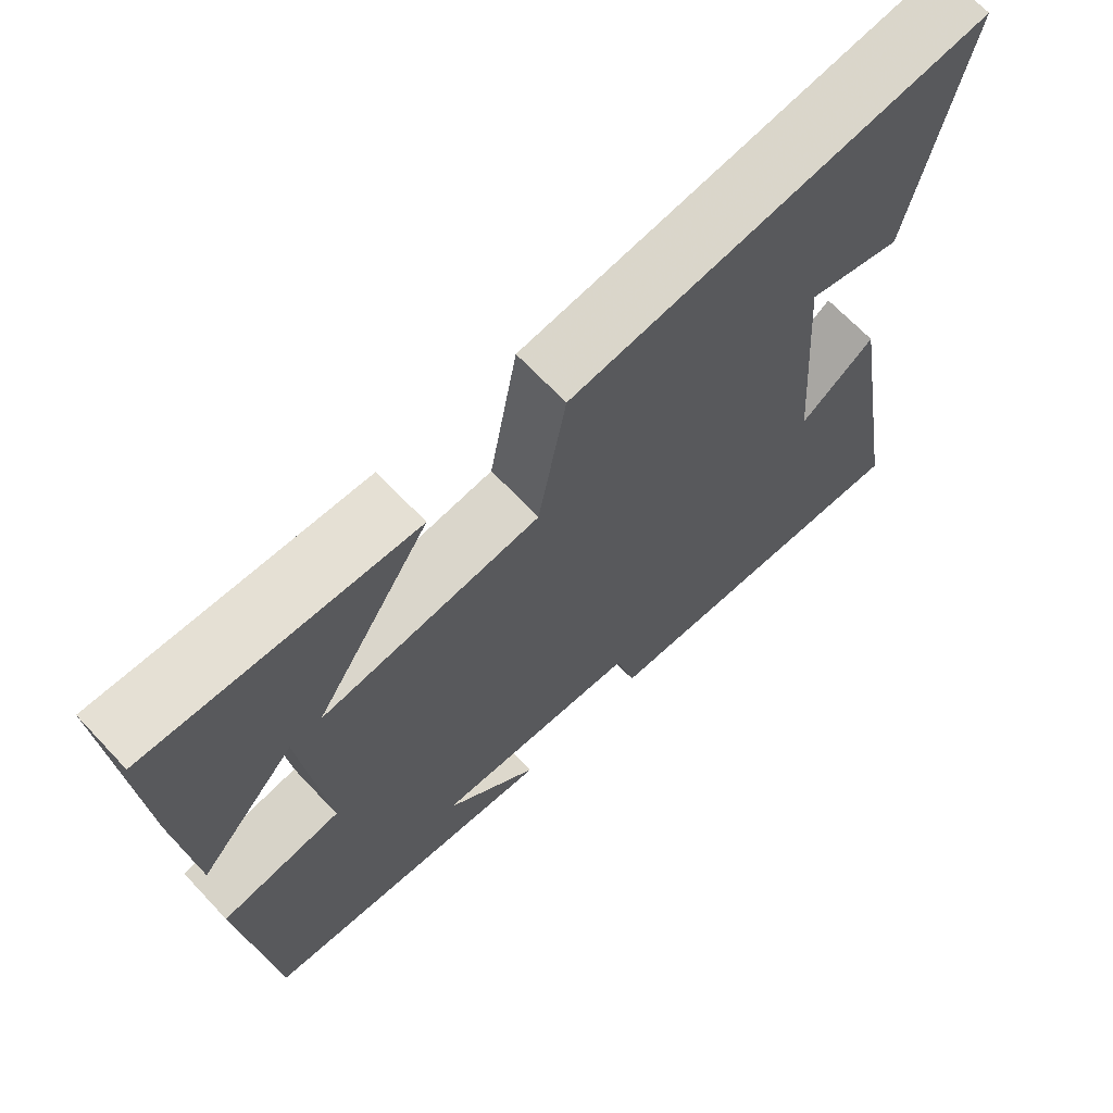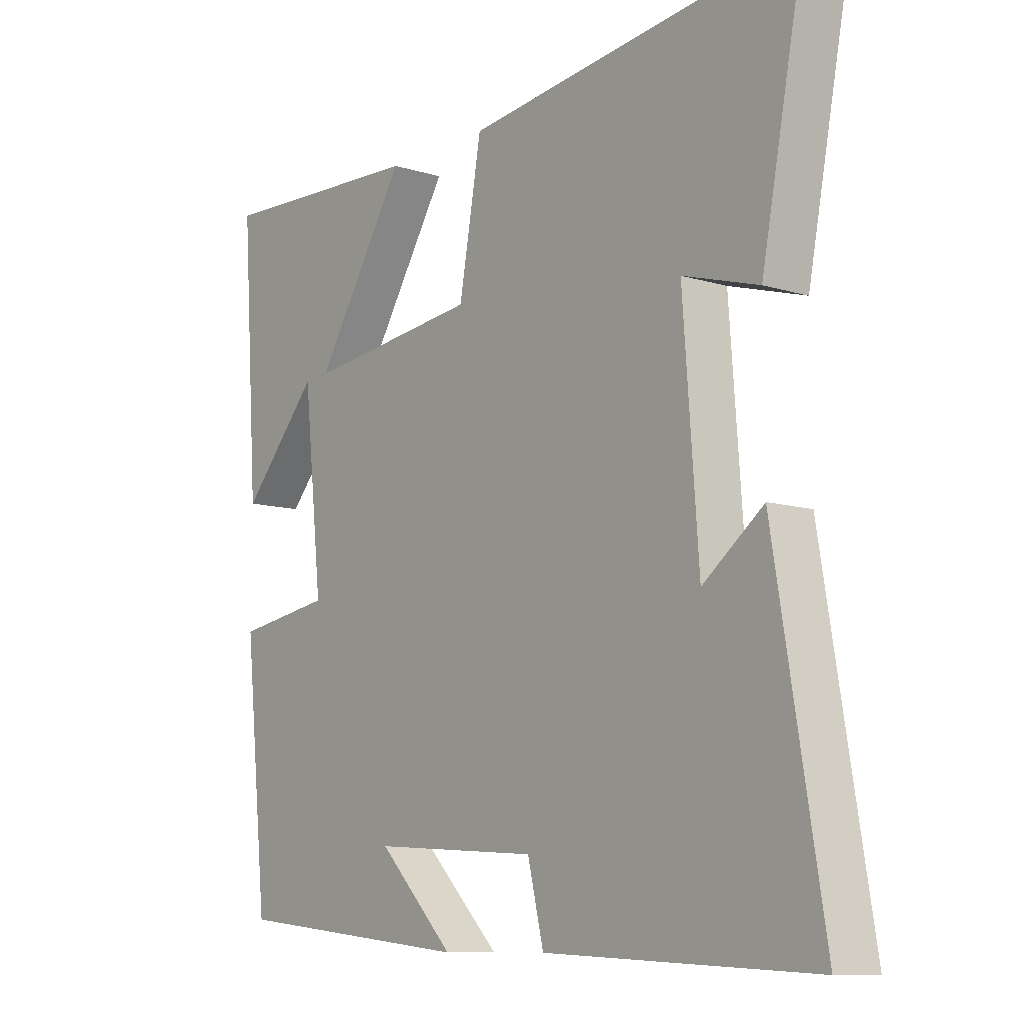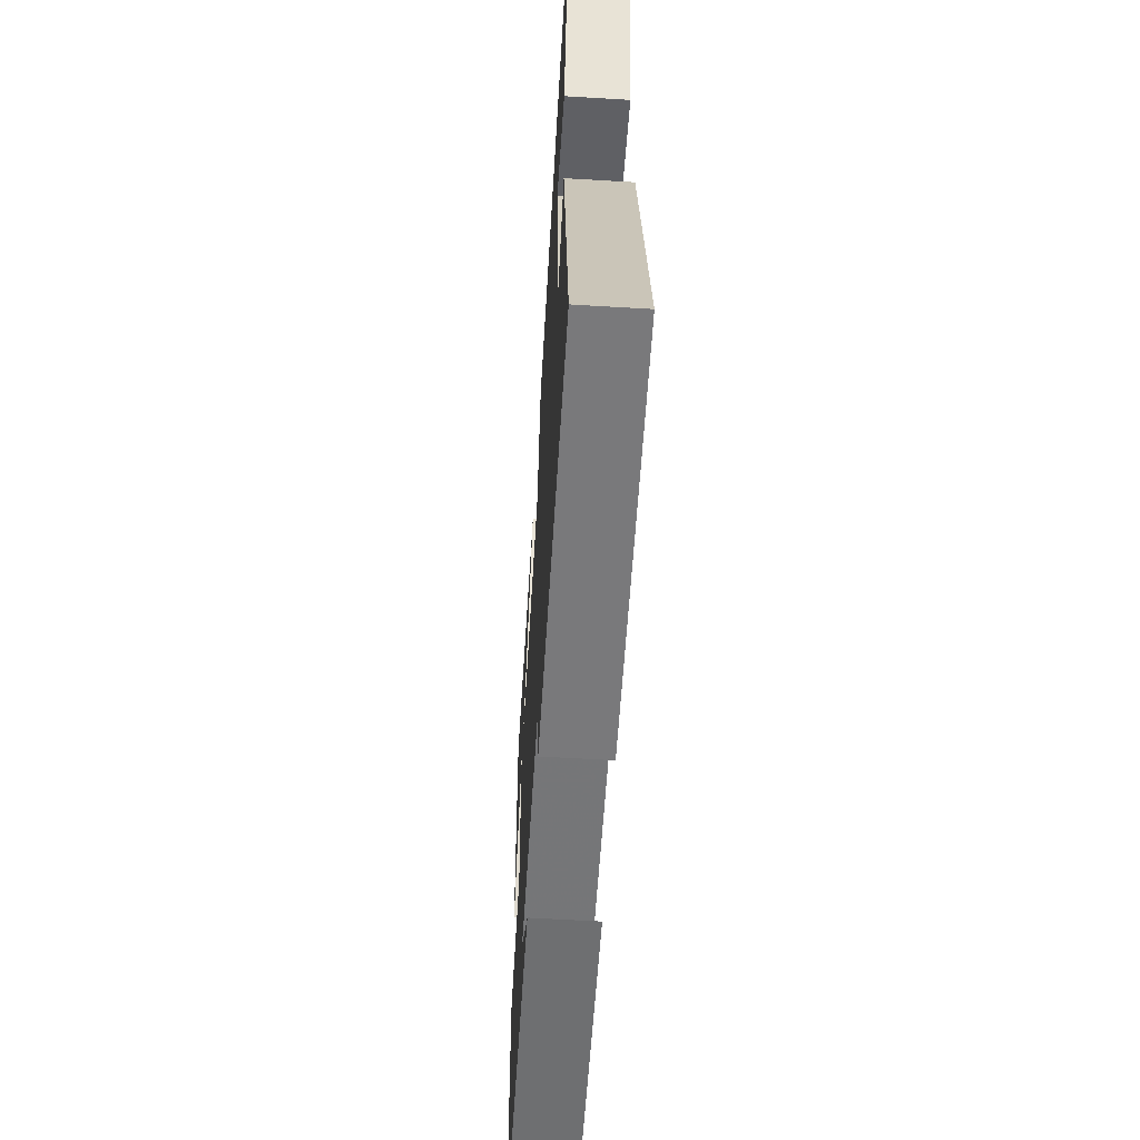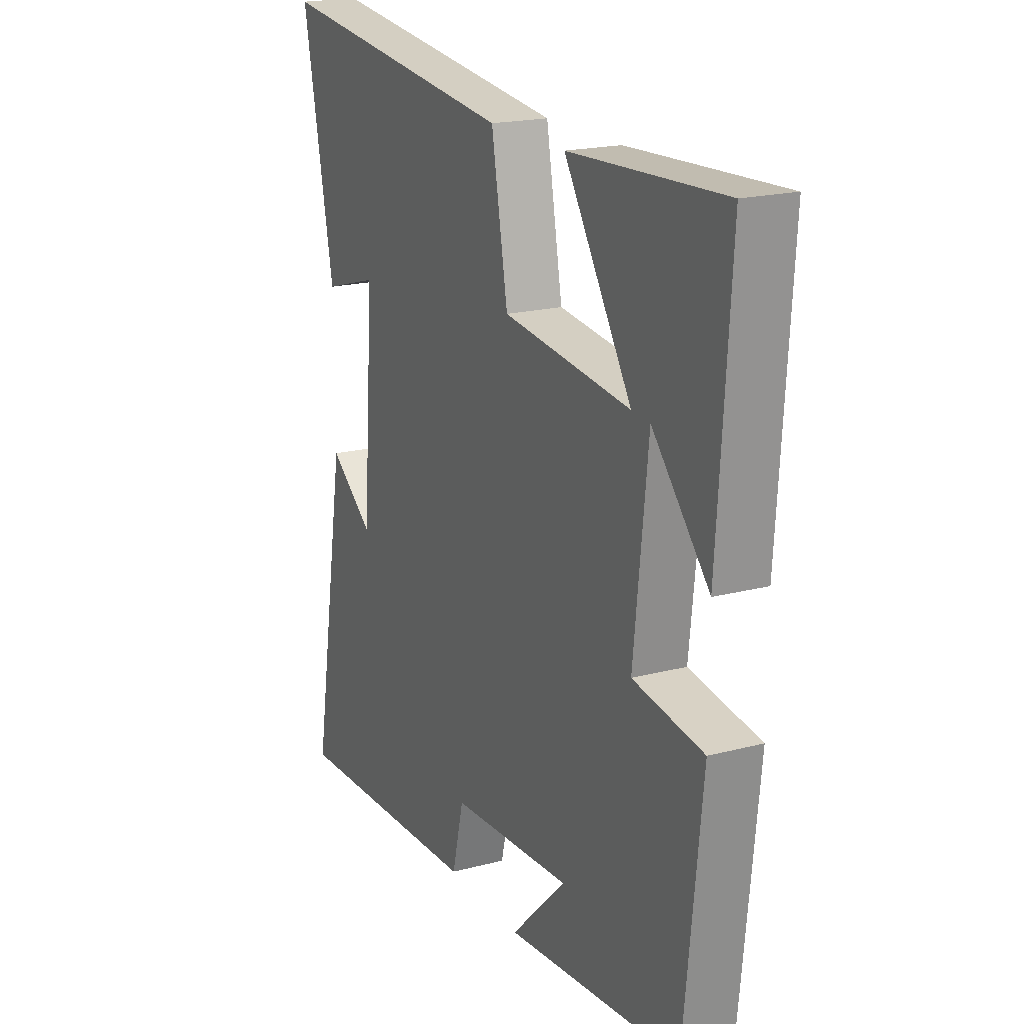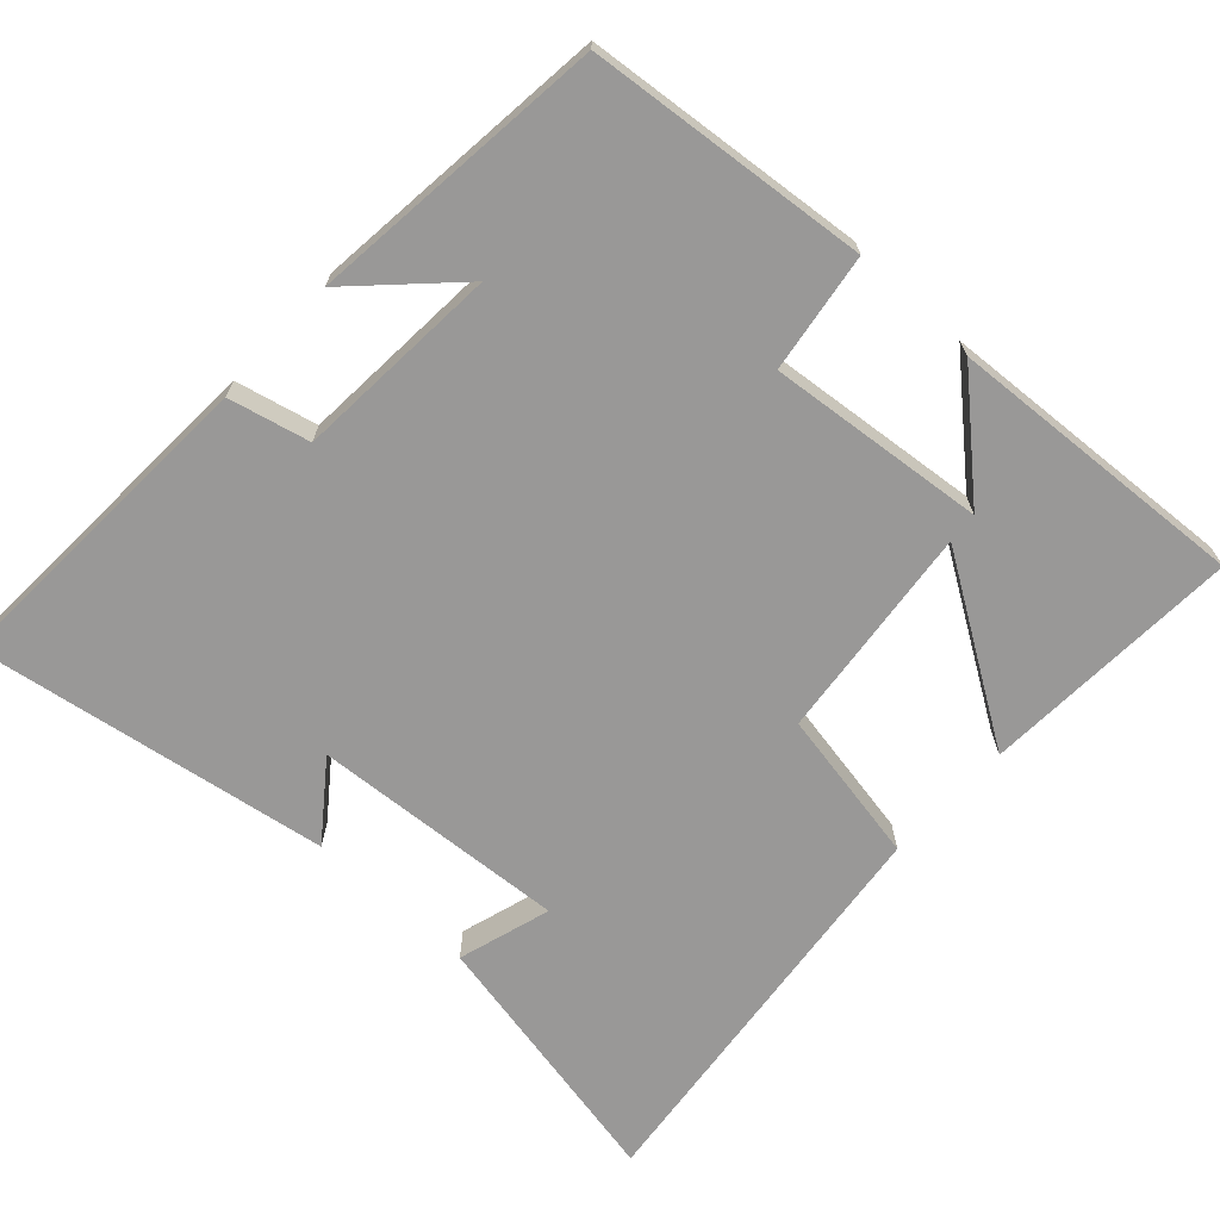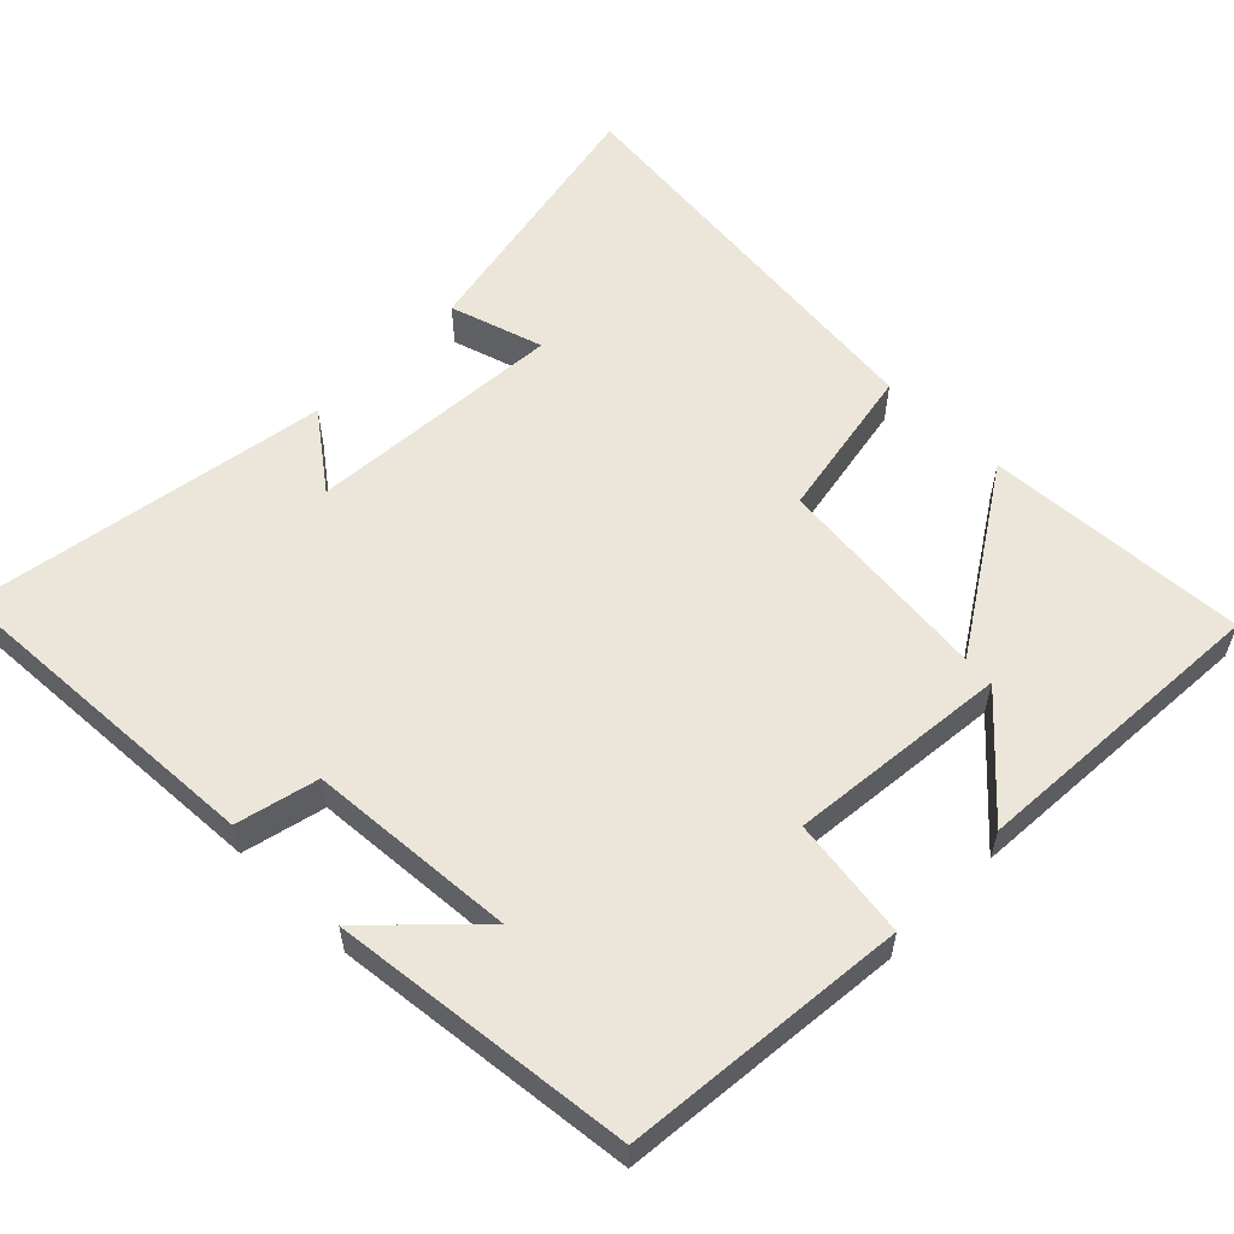
<metadata>
{"format":"obj","ext":"obj","renderer":"f3d","projection":"perspective","resolution":1024,"background":"white","views":[{"elev":67.7,"azim":-43.3,"up":"+Z"},{"elev":-9.9,"azim":51.7,"up":"+Z"},{"elev":-60.5,"azim":86.5,"up":"+Z"},{"elev":19.3,"azim":-116.2,"up":"+Z"},{"elev":-68.7,"azim":-132.9,"up":"+Y"},{"elev":57.3,"azim":-135.7,"up":"+Y"}]}
</metadata>
<code>
v 0.582 0.07 -0.521
v 0.128 0.07 -0.5
v 0.101 0.07 -0.389
v -0.181 0.07 -0.371
v -0.052 0.07 -0.5
v -0.46 0.07 -0.458
v -0.5 0.07 -0.073
v -0.337 0.07 -0.048
v -0.369 0.07 0.25
v -0.5 0.07 0.103
v -0.528 0.07 0.517
v -0.171 0.07 0.5
v -0.327 0.07 0.253
v -0.031 0.07 0.287
v 0.007 0.07 0.5
v 0.572 0.07 0.567
v 0.5 0.07 0.199
v 0.372 0.07 0.237
v 0.398 0.07 -0.113
v 0.5 0.07 -0.035
v 0.582 0 -0.521
v 0.128 0 -0.5
v 0.101 0 -0.389
v -0.181 0 -0.371
v -0.052 0 -0.5
v -0.46 0 -0.458
v -0.5 0 -0.073
v -0.337 0 -0.048
v -0.369 0 0.25
v -0.5 0 0.103
v -0.528 0 0.517
v -0.171 0 0.5
v -0.327 0 0.253
v -0.031 0 0.287
v 0.007 0 0.5
v 0.572 0 0.567
v 0.5 0 0.199
v 0.372 0 0.237
v 0.398 0 -0.113
v 0.5 0 -0.035
f 1 2 3
f 20 1 3
f 19 20 3
f 18 19 3 4
f 15 16 17 18
f 14 15 18
f 13 14 18 4
f 11 12 13
f 9 10 11
f 9 11 13
f 8 9 13 4
f 4 5 6 7
f 4 7 8
f 23 22 21
f 23 21 40
f 23 40 39
f 24 23 39 38
f 38 37 36 35
f 38 35 34
f 24 38 34 33
f 33 32 31
f 31 30 29
f 33 31 29
f 24 33 29 28
f 27 26 25 24
f 28 27 24
f 1 21 22 2
f 2 22 23 3
f 3 23 24 4
f 4 24 25 5
f 5 25 26 6
f 6 26 27 7
f 7 27 28 8
f 8 28 29 9
f 9 29 30 10
f 10 30 31 11
f 11 31 32 12
f 12 32 33 13
f 13 33 34 14
f 14 34 35 15
f 15 35 36 16
f 16 36 37 17
f 17 37 38 18
f 18 38 39 19
f 19 39 40 20
f 20 40 21 1

</code>
